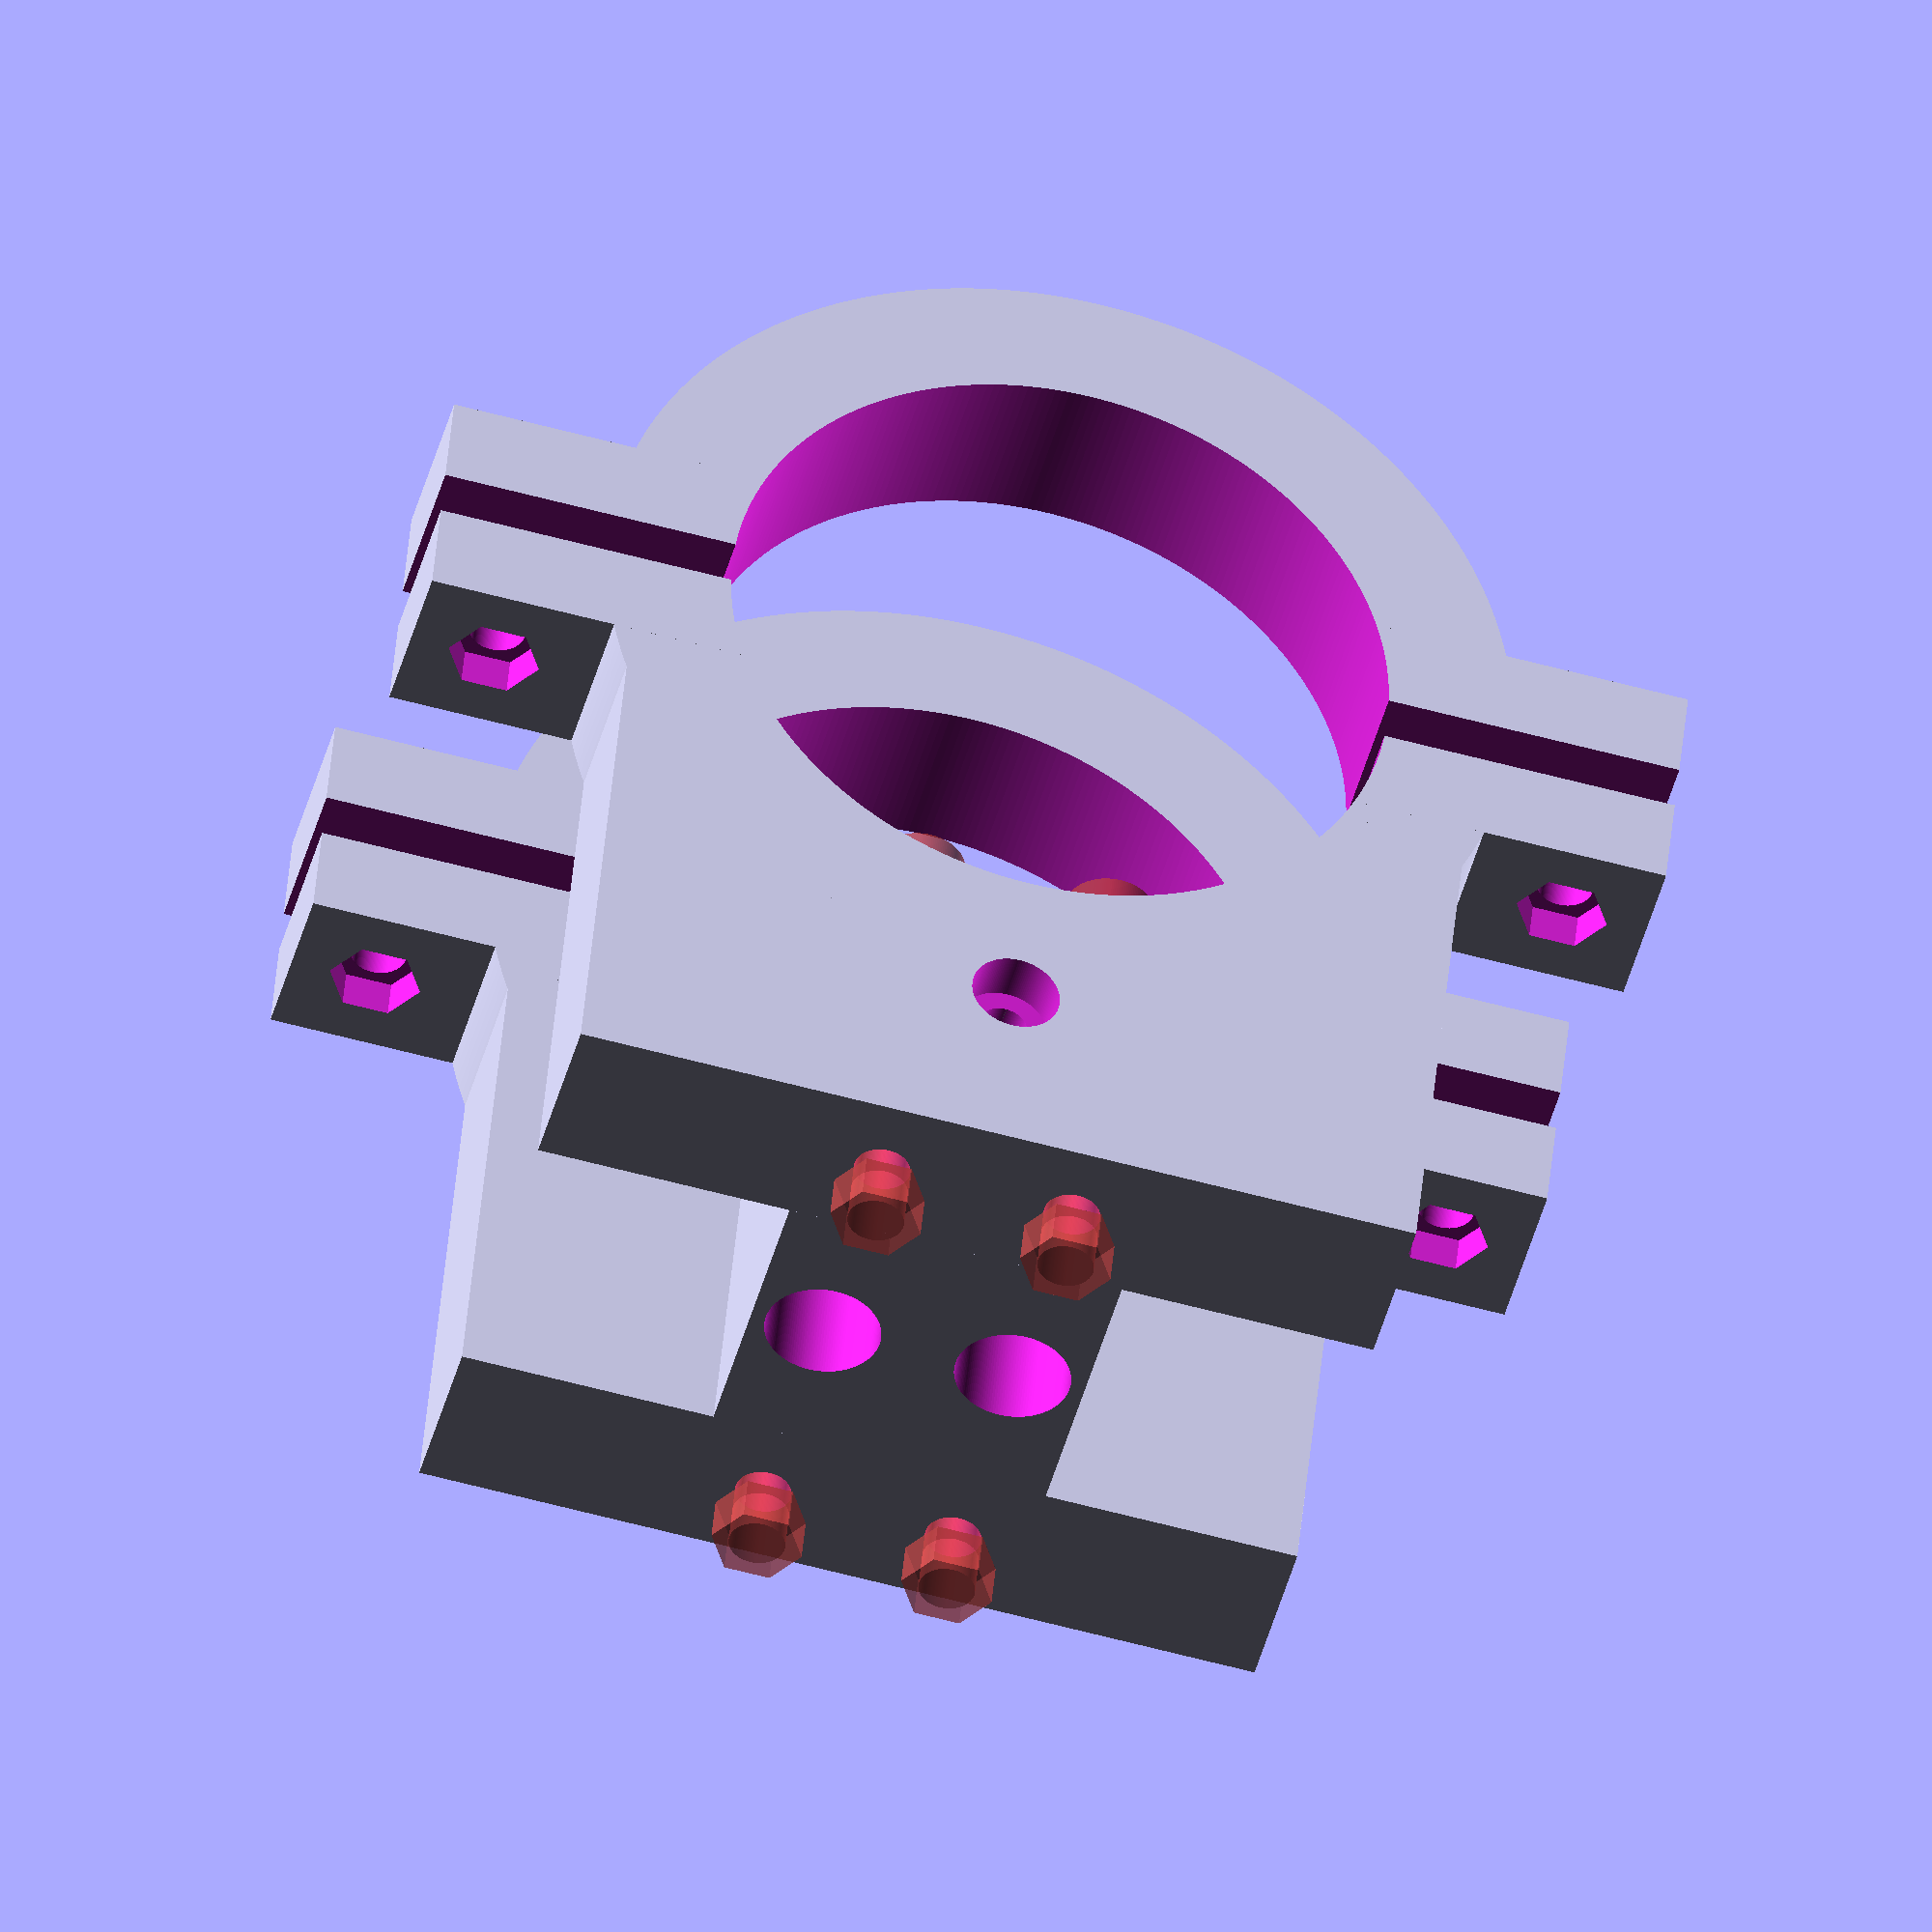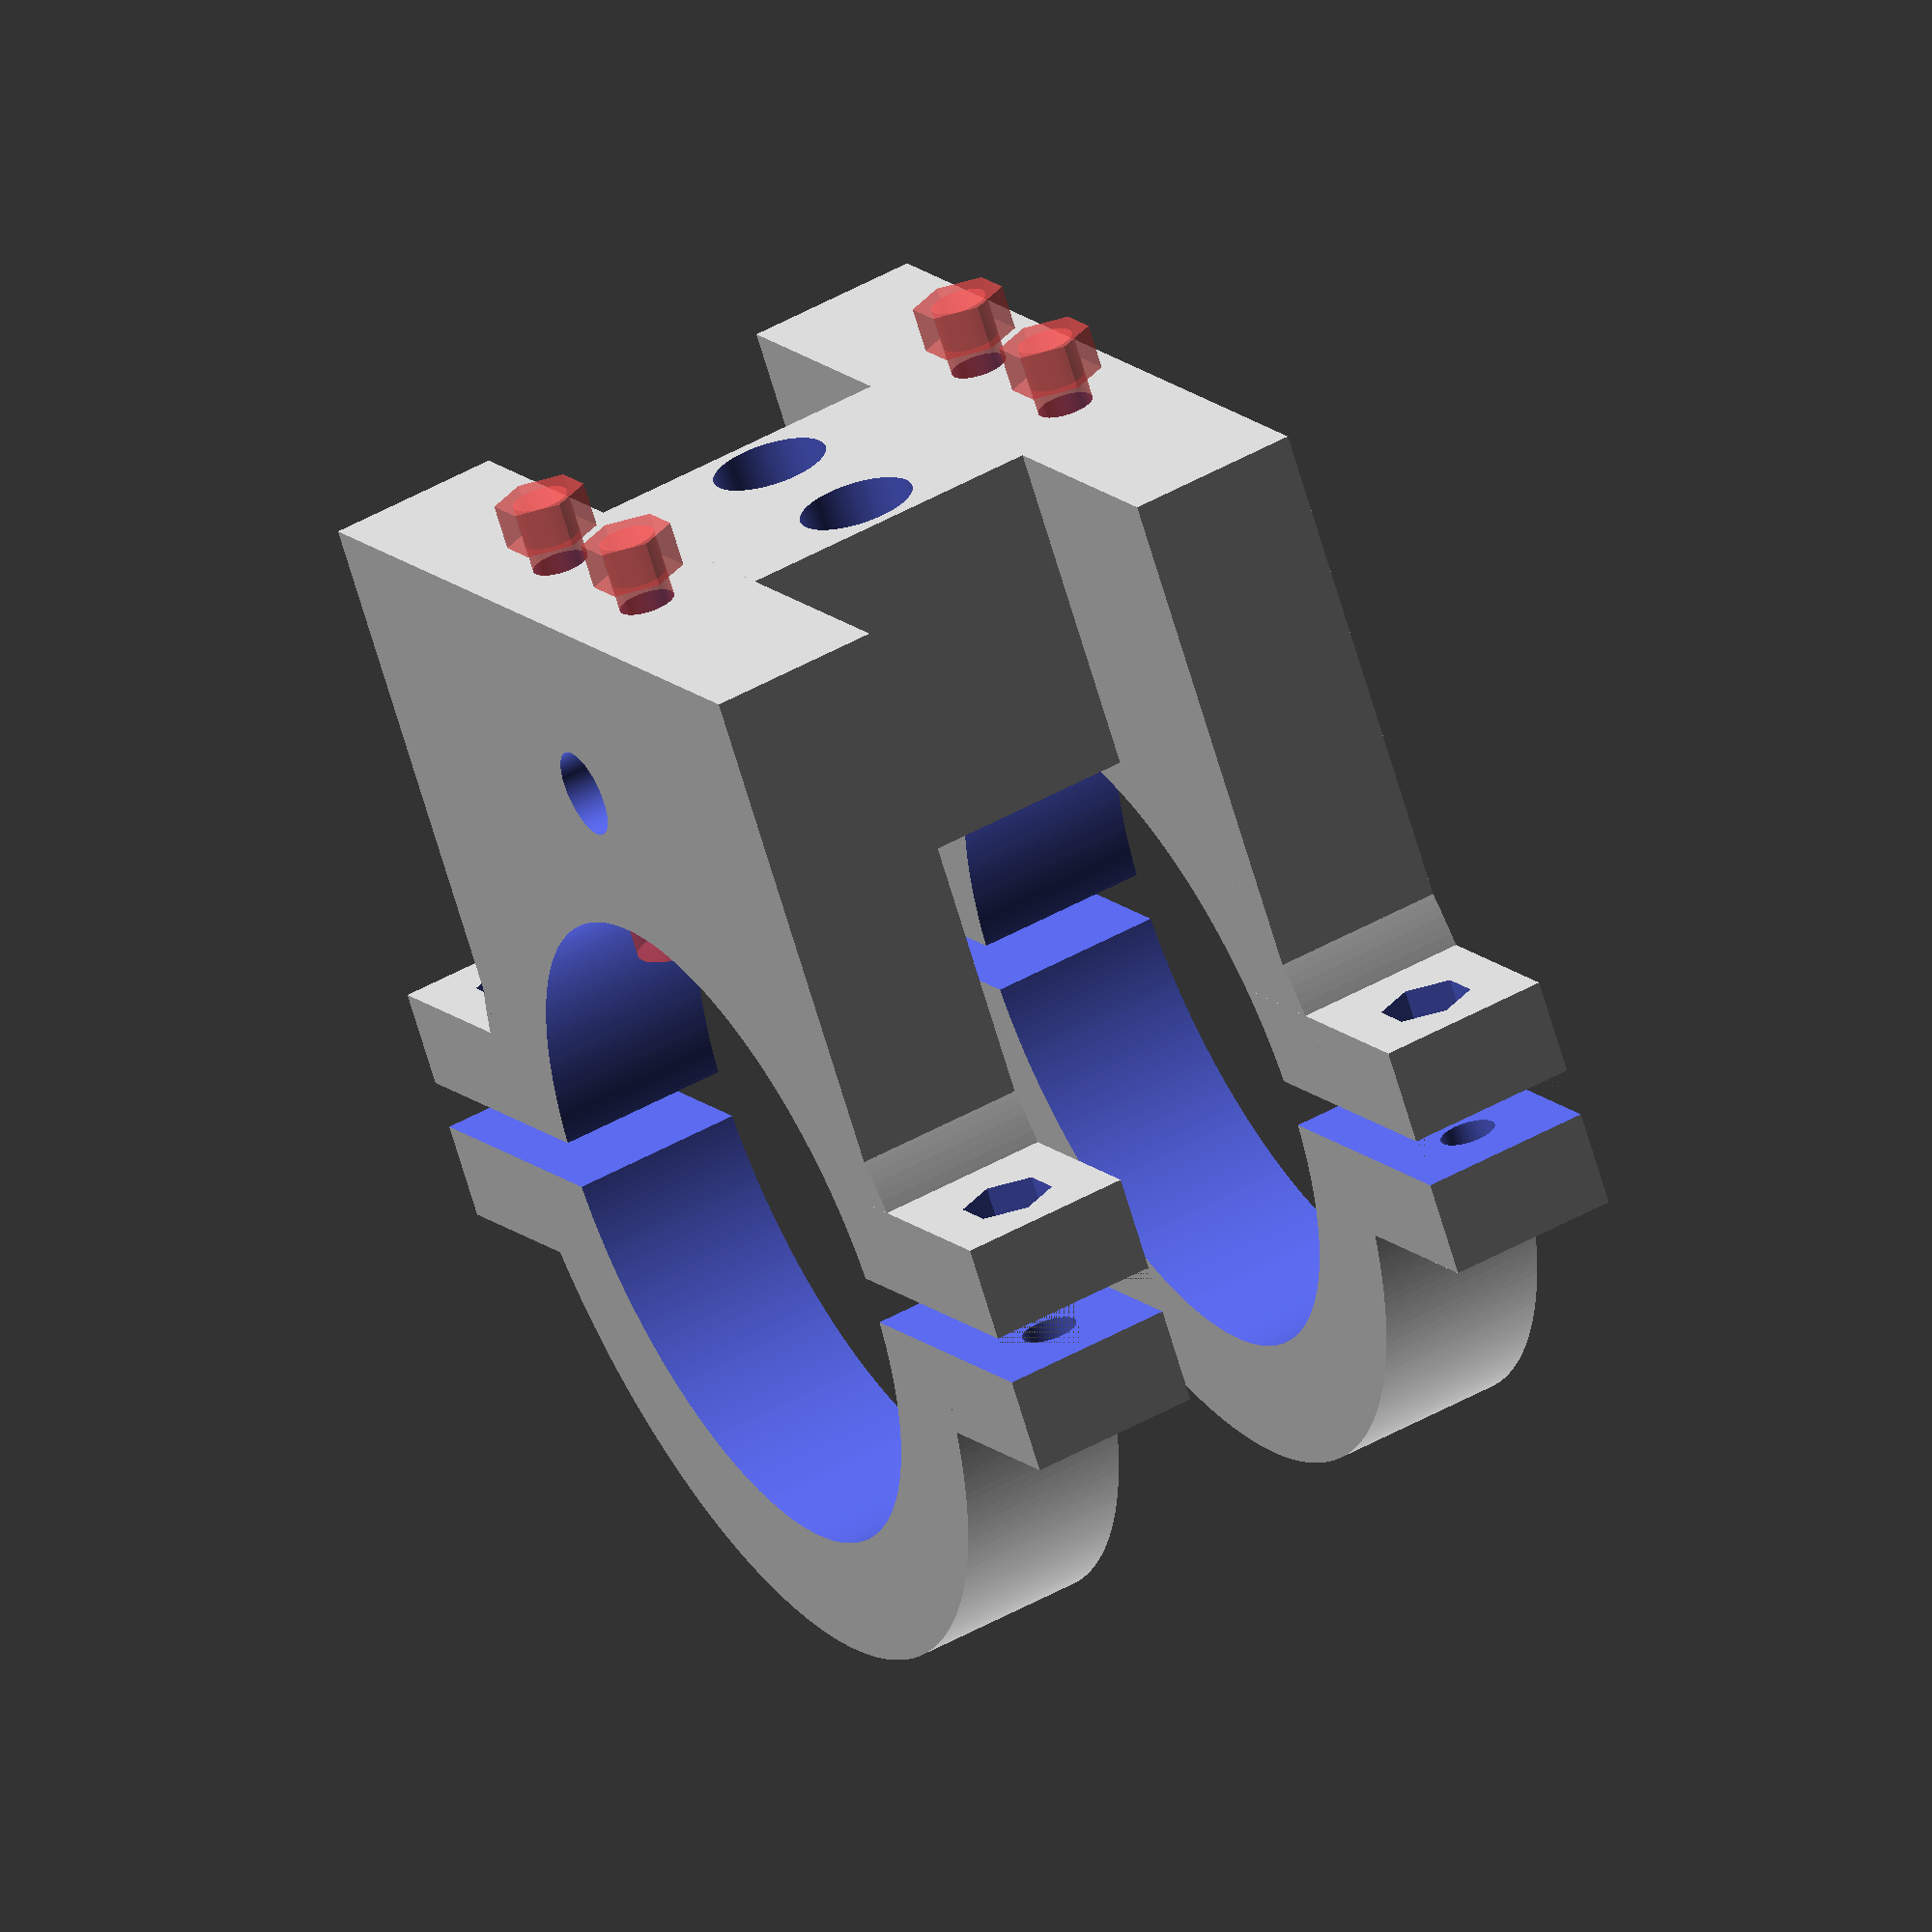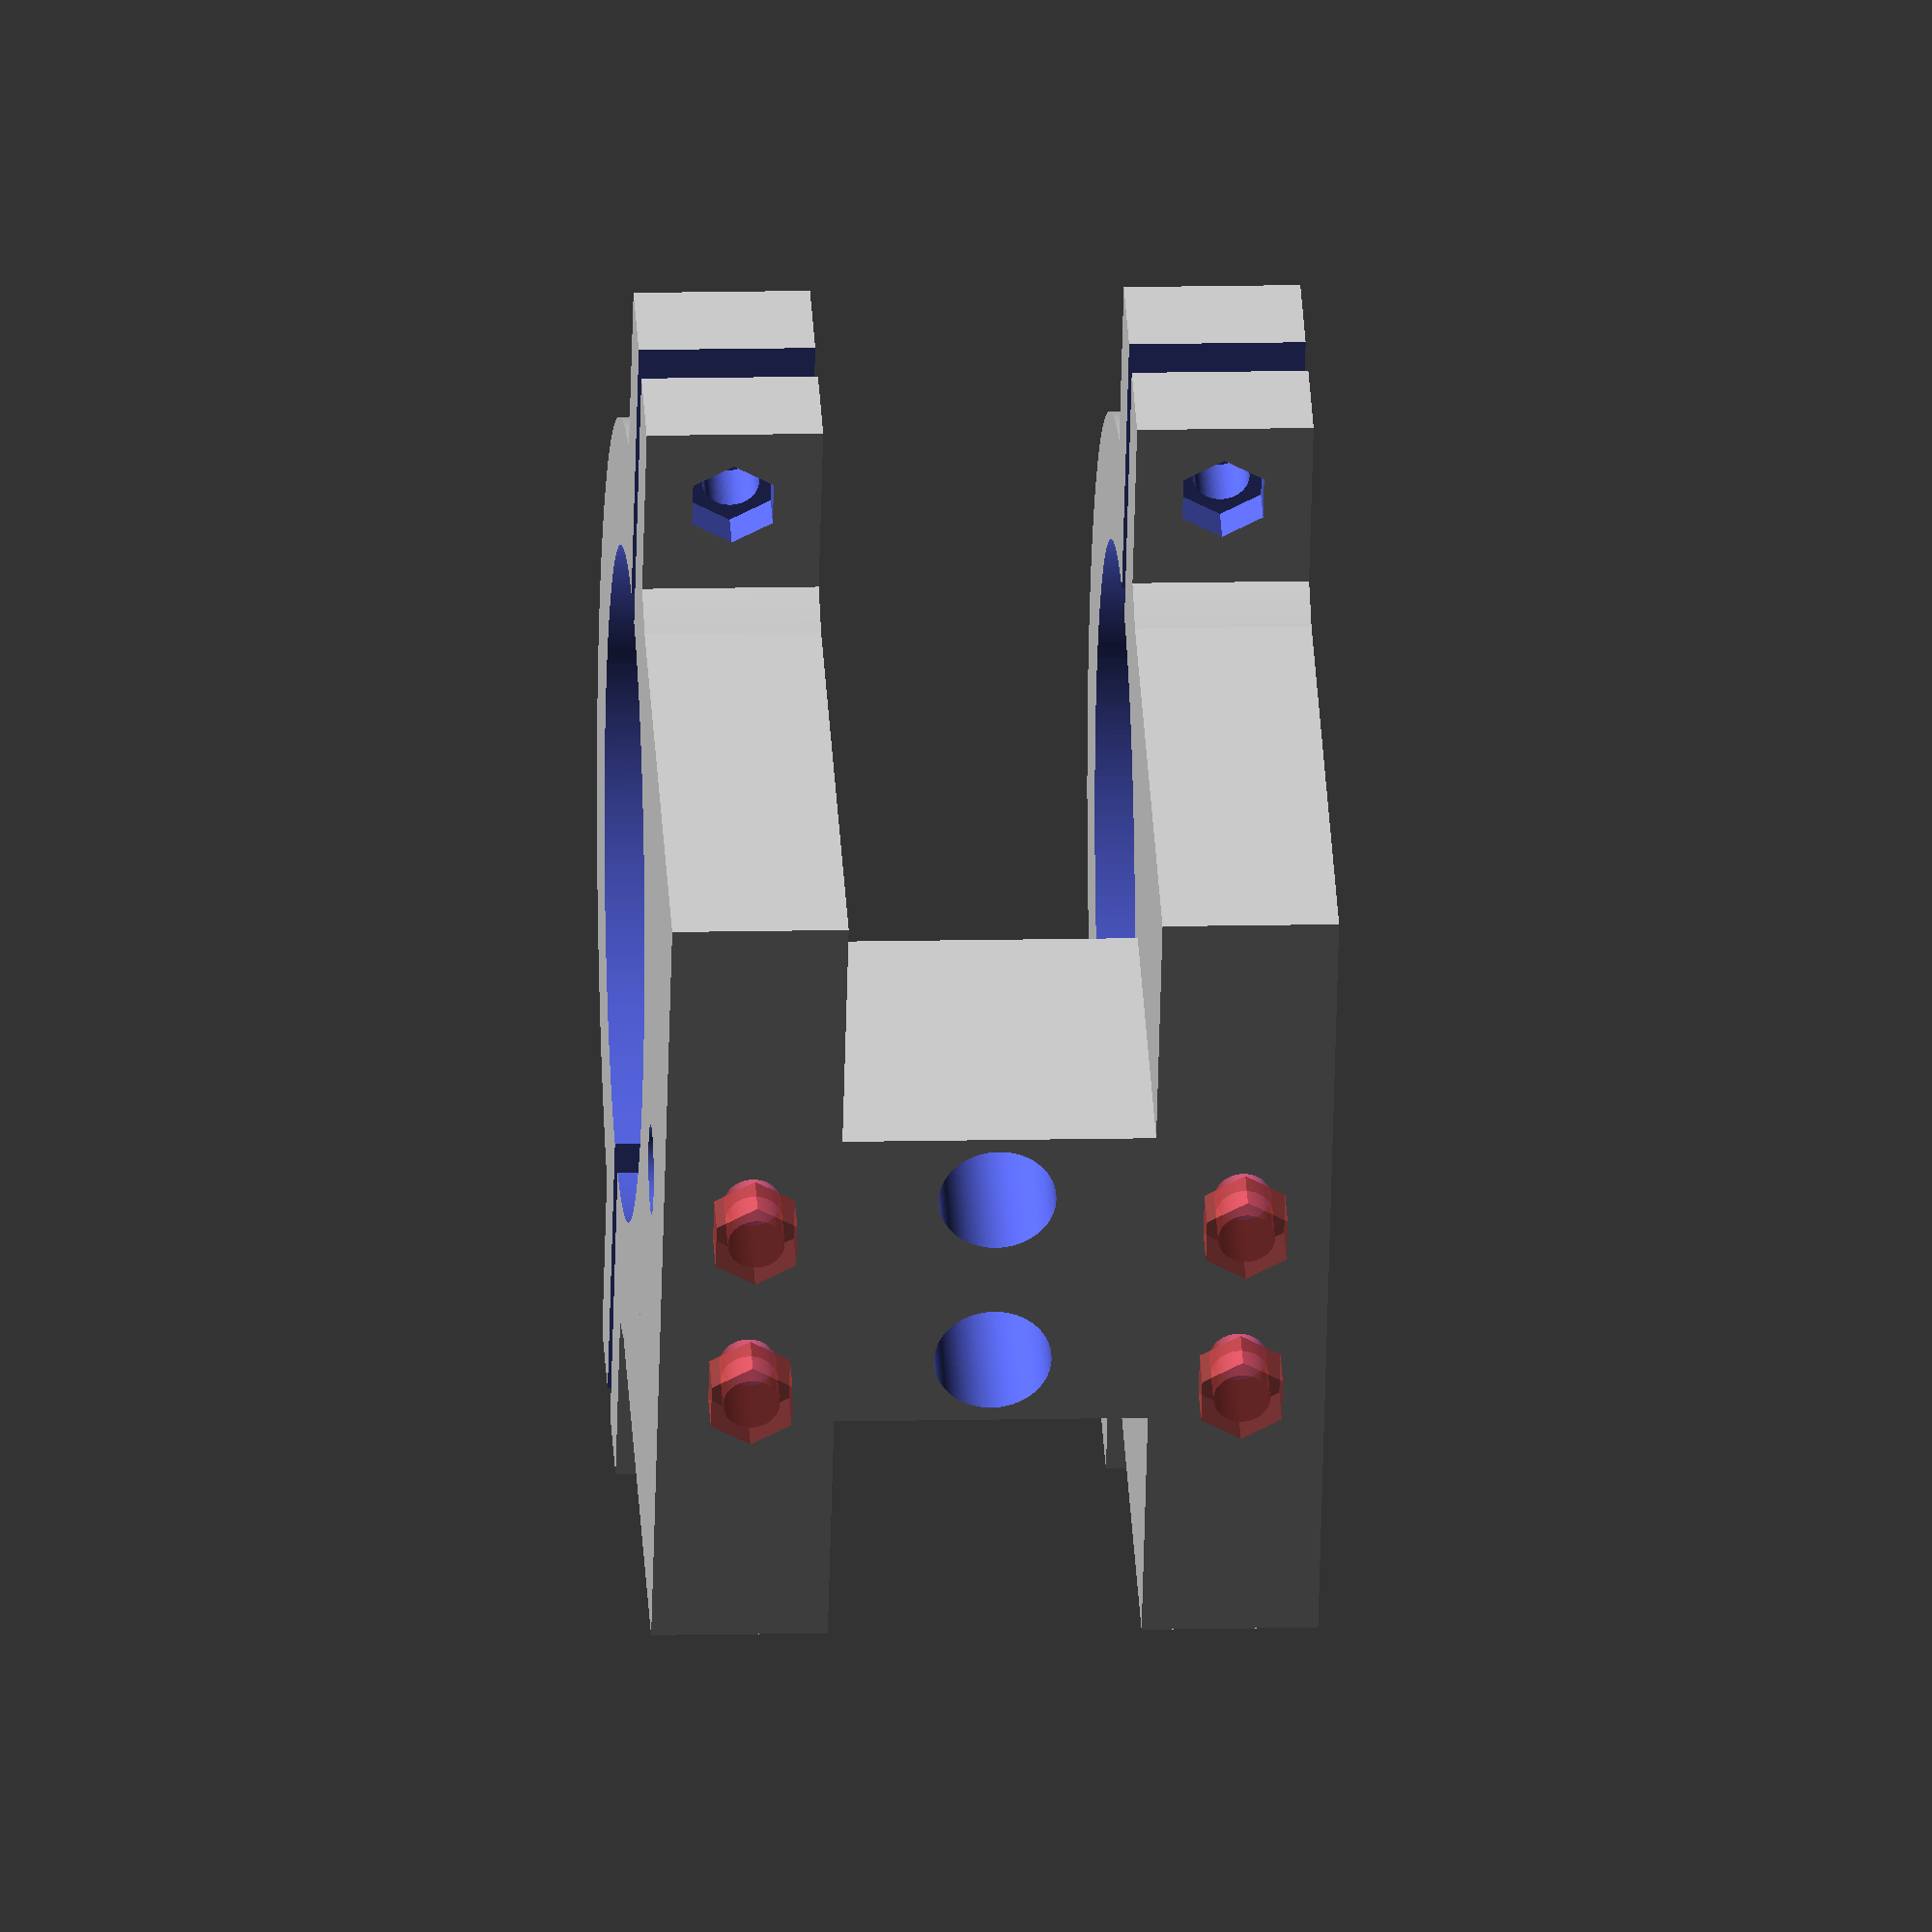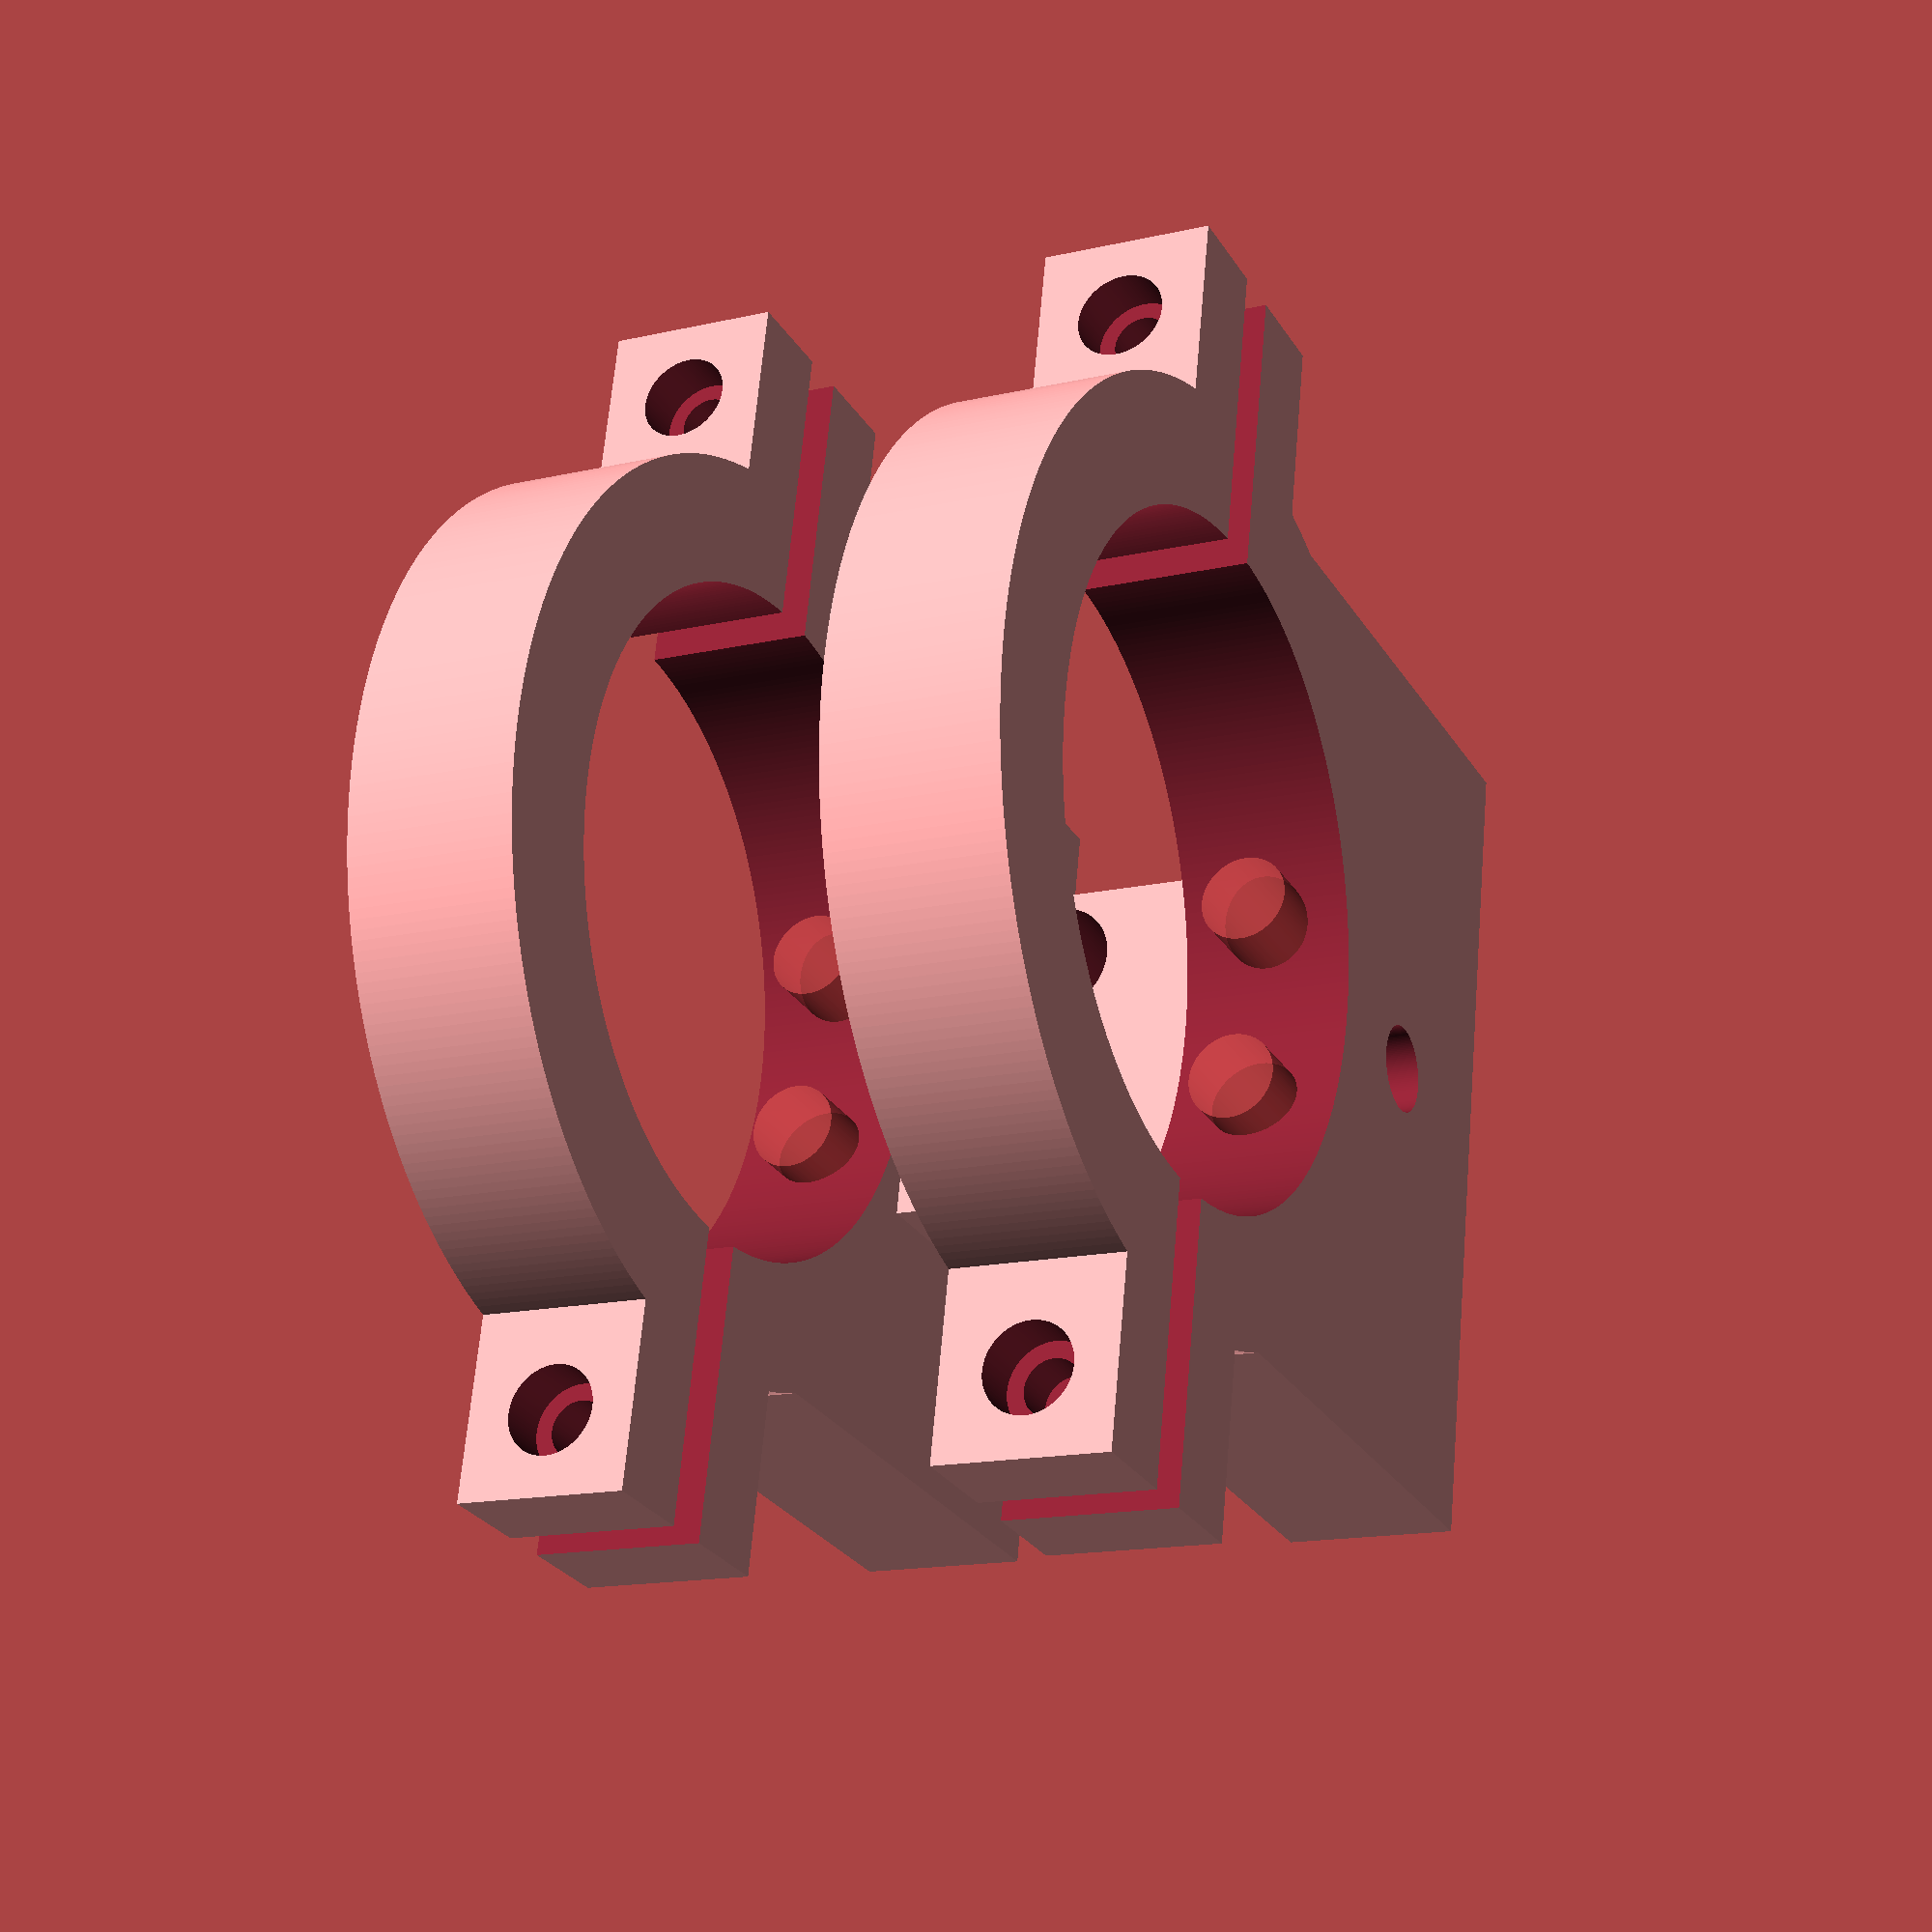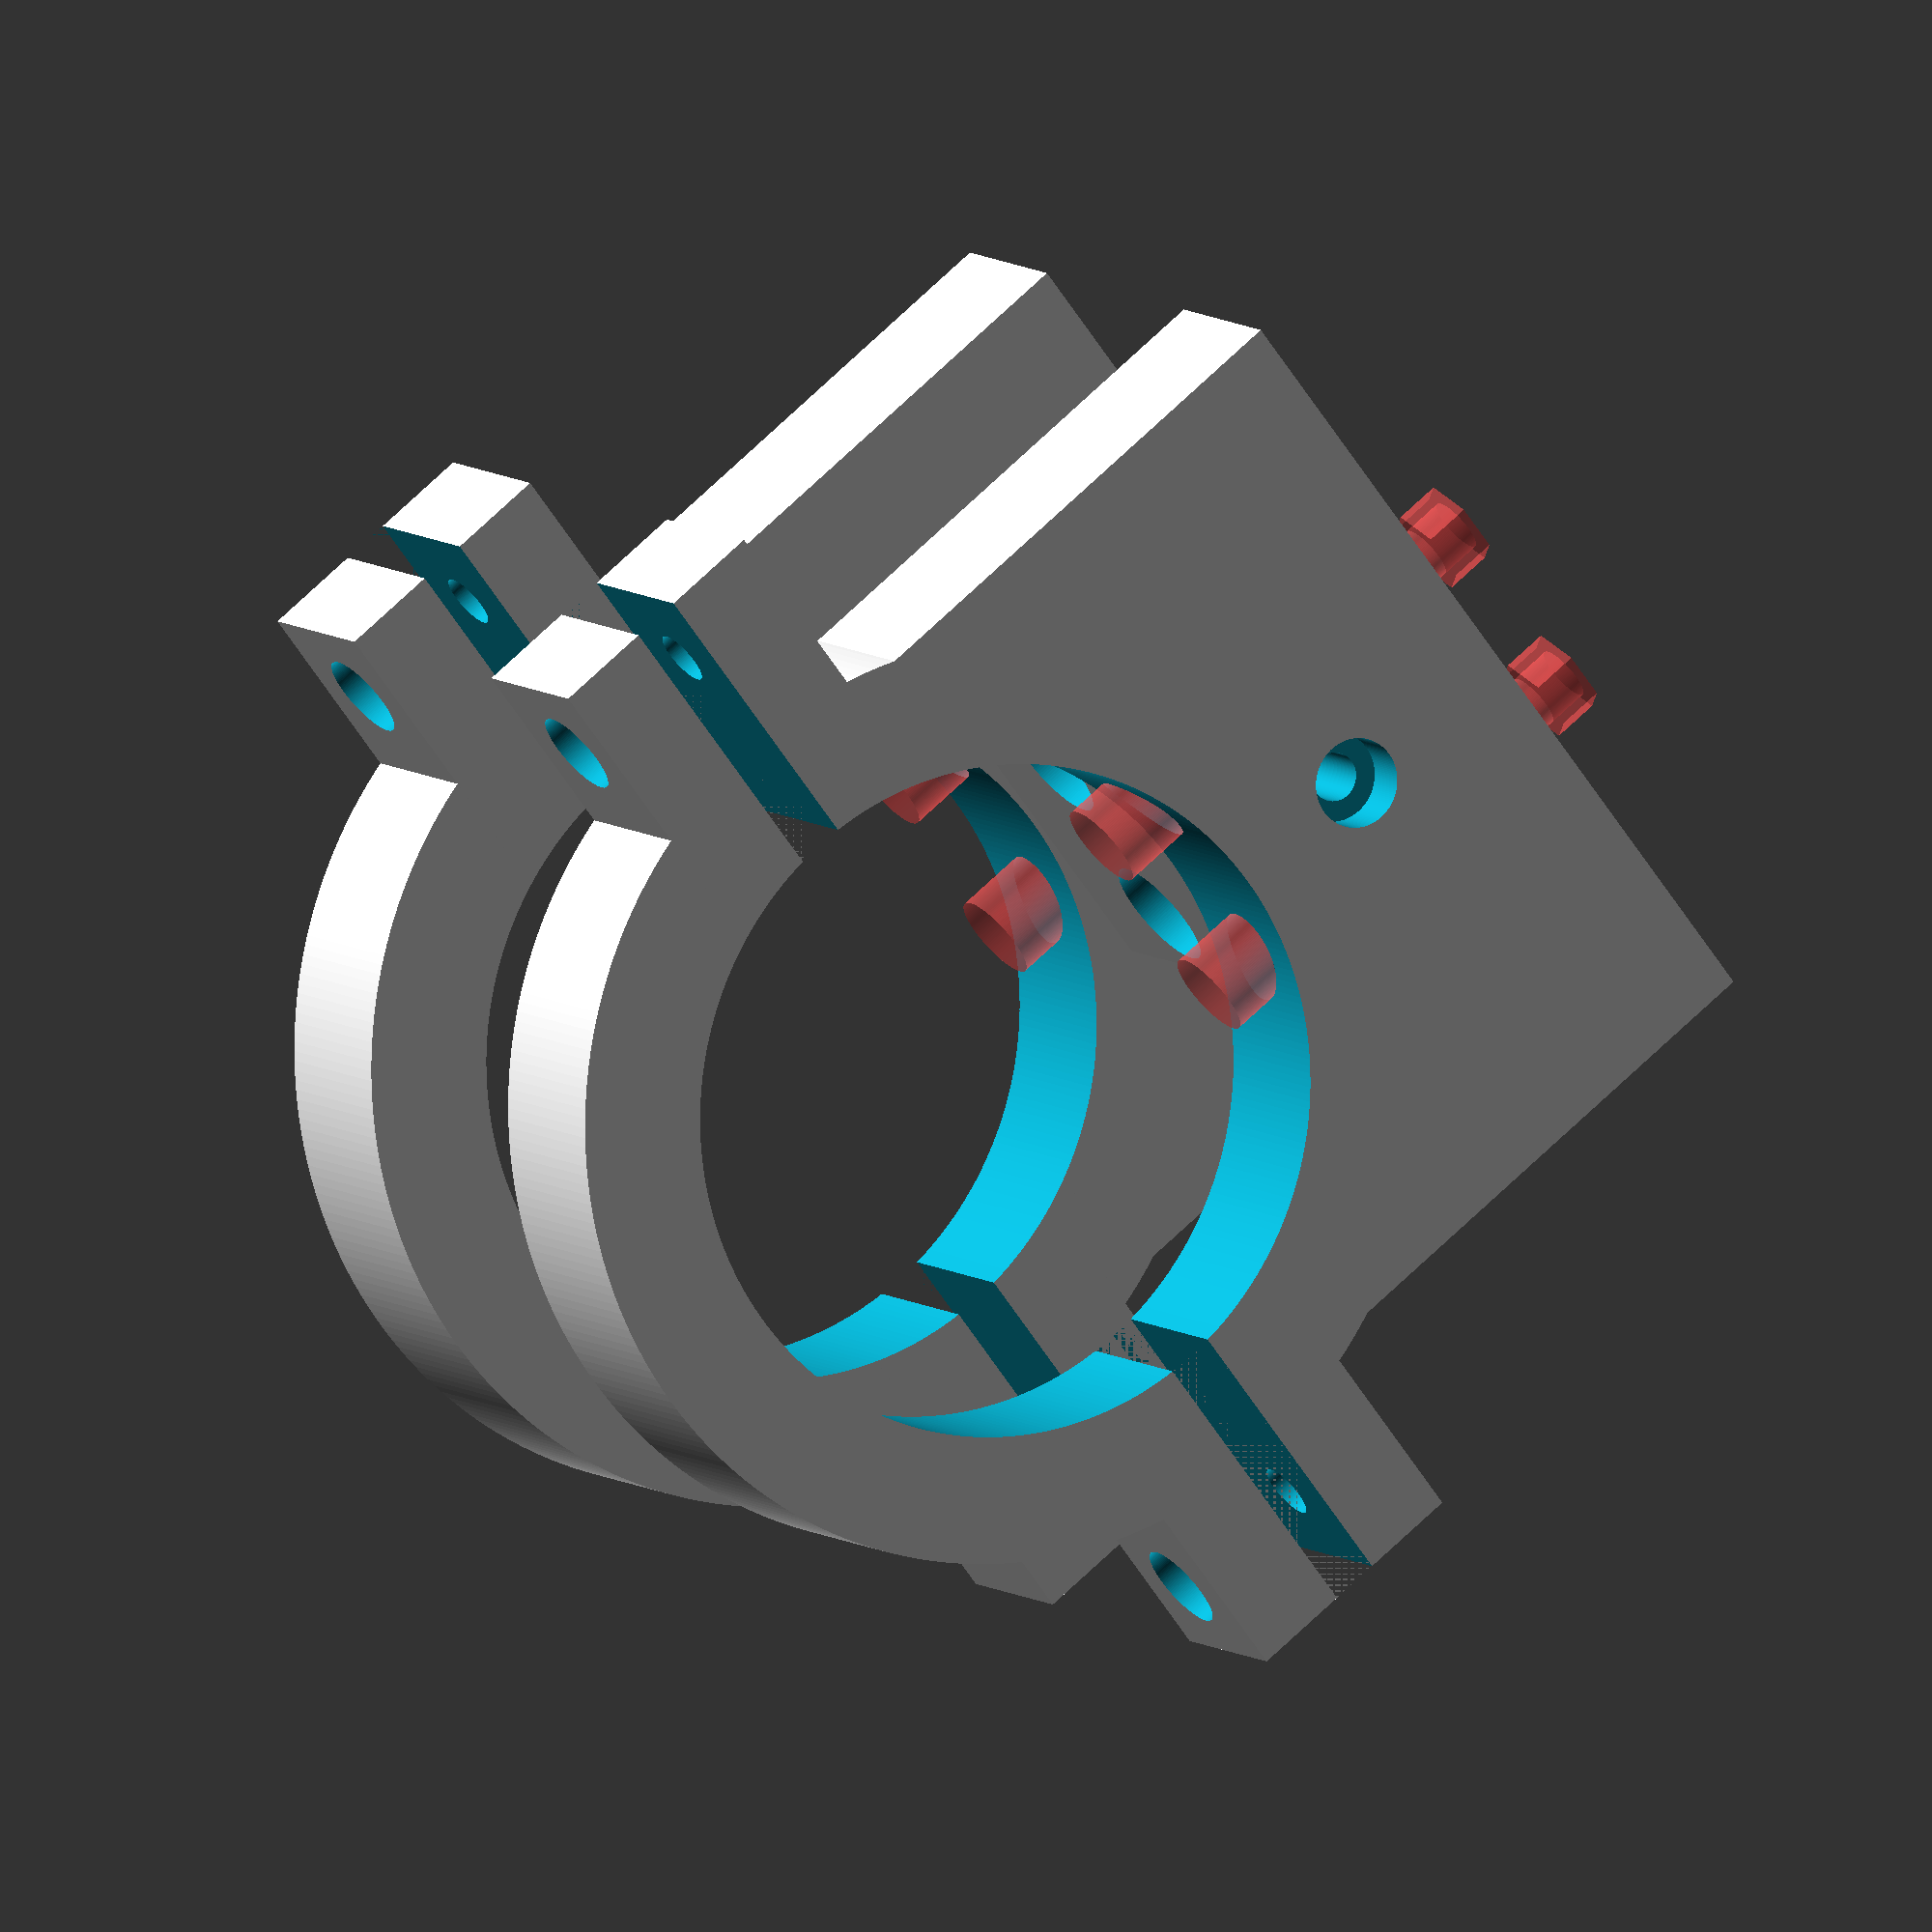
<openscad>
$fn = 150;

fudge = 0.01;


//CompleteBracketRotoZIP();

CompleteBracketDWP611();


// Section for Exporting Each Part

// DWP611 Mounting Brackets
//difference () {
// RotoZipHolderBracket(RotoZipDia=69.00,BlockoutFront=true,BlockoutBack=false,RearMountOffset=70);
//    translate([0,50,68.01])
//    rotate([0,180,0])
//    M5ScrewHole(25,Nut=false,ScrewDia=5);

//    translate([0,50,-.01])
//  rotate([0,0,0])
//    M5ScrewHole(25,Nut=false,ScrewDia=5);
//  }

//RotoZipHolderBracket(RotoZipDia=69.00,BlockoutFront=false,BlockoutBack=true,RearMountOffset=70);

//CenterBracket(RearMountOffset=70);

// =====================
module CenterBracket(RearMountOffset=70) {
// =====================

  difference () {
    union() {
      translate([0,0,0])
        RearSupport(RearMountOffset);
    }

    translate([0,50,68.01])
    rotate([0,180,0])
    M5ScrewHole(25,Nut=false,ScrewDia=5);

    translate([0,50,-.01])
    rotate([0,0,0])
    M5ScrewHole(25,Nut=false,ScrewDia=5);
  }

}

// ===============================================
module CompleteBracketDWP611() {
// ===============================================

  difference () {
    union() {
      translate([0,0,50])
        RotoZipHolderBracket(RotoZipDia=69.00,BlockoutFront=false,BlockoutBack=false,RearMountOffset=70);

      translate([0,0,0])
        RotoZipHolderBracket(RotoZipDia=69.00,BlockoutFront=false,BlockoutBack=false,RearMountOffset=70);

      translate([0,0,0])
        RearSupport(RearMountOffset=70);
    }

    translate([0,50,68.01])
    rotate([0,180,0])
    M5ScrewHole(25,Nut=false,ScrewDia=5);

    translate([0,50,-.01])
    rotate([0,0,0])
    M5ScrewHole(25,Nut=false,ScrewDia=5);
  }

}

// ===============================================
module CompleteBracketRotoZIP() {
// ===============================================

  difference () {
    union() {
      translate([0,0,50])
        RotoZipHolderBracket(RotoZipDia=69.80,BlockoutFront=false,BlockoutBack=false);

      translate([0,0,0])
        RotoZipHolderBracket(RotoZipDia=67.40,BlockoutFront=false,BlockoutBack=false);

      translate([0,0,0])
        RearSupport();
    }

    translate([0,50,68.01])
    rotate([0,180,0])
    M5ScrewHole(25,Nut=false,ScrewDia=5);

    translate([0,50,-.01])
    rotate([0,0,0])
    M5ScrewHole(25,Nut=false,ScrewDia=5);
  }

}

// ===============================================
module RearSupport (RearMountOffset=60) {
// ===============================================

  SupportWidth     = 35;
  SupportHeight    = 50-(2*(18/2));
  SupportThickness = RearMountOffset - 35;


     difference() {
       translate([-SupportWidth/2,RearMountOffset-SupportThickness,18])
        cube([SupportWidth,SupportThickness,SupportHeight]);

       // Center Screw Access Holes
       translate([20/2,4,18+(SupportHeight/2)])
       rotate([-90,0,0])
       cylinder(r=12/2,h=RearMountOffset);

       translate([-20/2,4,18+(SupportHeight/2)])
       rotate([-90,0,0])
       cylinder(r=12/2,h=RearMountOffset);

     }
}


// ================================================================================
module RotoZipHolderBracket(RotoZipDia=70,BlockoutFront=false,BlockoutBack=false,RearMountOffset=60.00) {
// ================================================================================

   BracketThickness  = 18;
   BracketOutsideDia = 95;
   //RotoZipDia  = 70;

   ScrewFlangeWidth  = 130;
   ScrewFlangeDepth  = 25;
   ScrewFlangeGap    = 5;

   FlangeScrewLength = 20;
   FlangeScrewXOffset = ((ScrewFlangeWidth/2)-(BracketOutsideDia/2))/2 + (BracketOutsideDia/2) ;
   FlangeScrewYOffset = -((FlangeScrewLength+5)/2);
   FlangeScrewZOffset = BracketThickness/2;


   RearMountWidth    = 88;
   RearMountHeight   = RearMountOffset - 15;
   //RearMountOffset   = 60.00;

   RearMountHoleSpacing = 20;
   RearMountScrewLength = 25; // Acutal Length of the screw used DONT CHANGE THIS

   RearMountScrewXOffset = RearMountHoleSpacing/2;
   RearMountScrewYOffset = RearMountOffset-23;
   RearMountScrewZOffset = BracketThickness/2;

   difference() {

    union() {

      //Main Ring Holder
      cylinder(r=BracketOutsideDia/2,h=BracketThickness,$fn=300);

      // Screw Flange
      translate([-ScrewFlangeWidth/2,-ScrewFlangeDepth/2,0])
      cube([ScrewFlangeWidth,ScrewFlangeDepth,BracketThickness]);
      
      // Rear Mount
      translate([-RearMountWidth/2,RearMountOffset,BracketThickness])
        rotate([90,90,0])
        cube([BracketThickness,RearMountWidth,RearMountHeight]);
   }
    
    // Inside Hole for RotoZip
    translate([0,0,-(fudge*2)])
    cylinder(r=RotoZipDia/2,h=BracketThickness+(4*fudge),$fn=300);

    // Cut between two Halfs
    translate([-(ScrewFlangeWidth/2)-(fudge),-ScrewFlangeGap/2,-fudge])
    cube([ScrewFlangeWidth+(2*fudge),ScrewFlangeGap,BracketThickness+(2*fudge)]);
    
    // Outer Right Hand Scew Hole
    translate([FlangeScrewXOffset,FlangeScrewYOffset,FlangeScrewZOffset])
    rotate([-90,0,0])
      M5ScrewHole(FlangeScrewLength,Nut=true);

    // Outer Left Hand Scew Hole
    translate([-FlangeScrewXOffset,FlangeScrewYOffset,FlangeScrewZOffset])
    rotate([-90,0,0])
      M5ScrewHole(FlangeScrewLength,Nut=true);

    // Bracket Hole Right
    translate([RearMountScrewXOffset,RearMountScrewYOffset,RearMountScrewZOffset])
    rotate([-90,0,0])
      #M5ScrewHole(RearMountScrewLength,Nut=true,ExtendHead=20);

    // Bracket Hole Left
    translate([-RearMountScrewXOffset,RearMountScrewYOffset,RearMountScrewZOffset])
    rotate([-90,0,0])
     #M5ScrewHole(RearMountScrewLength,Nut=true,ExtendHead=20);

   if (BlockoutFront != false) {
     translate([-75,-50,-fudge])
     cube([150,50,30]);
   }

   if (BlockoutBack != false) {
     translate([-75,00,-fudge])
     cube([150,80,30]);
   }

   }

}


// ===============================================
module M5Screw(ScrewLength=10,Nut=false) {
// ===============================================

  // Current Inventory of Metric Lengths
  // M5 X 10
  // M5 X 15
  // M5 X 20
  // M5 X 25
  // M5 X 30

  HeadDia       = 8.30;
  HeadHeight    = 5.00;
  HeadHexDia    = 5.00;
  HeadHexDepth  = 3.54;
  ScrewDia      = 5.00;

  NutHeight     = 2.64;
  NutDia        = 9.00;
 
  difference() {
   union() {
     // Head
     cylinder(r=HeadDia/2,h=HeadHeight);

     // Screw
     cylinder(r=ScrewDia/2,h=ScrewLength+HeadHeight);

     if (Nut != false) {
       translate([0,0,(ScrewLength+HeadHeight)-NutHeight-1])
       cylinder(r=NutDia/2,h=NutHeight,$fn=6);
     }
   }
   //translate([0,0,-fudge])
   //cylinder(r=HeadHexDia/2,h=HeadHexDepth,$fn=6);
  }
}

// ===============================================
module M5ScrewHole(ScrewLength=10,Nut=false,ExtendHead=0,ScrewDia=5.80) {
// ===============================================

  // Current Inventory of Metric Lengths
  // M5 X 10
  // M5 X 15
  // M5 X 20
  // M5 X 25
  // M5 X 30

  HeadDia       = 9.20;
  HeadHeight    = 5.30;
  HeadHexDia    = 5.00;
  HeadHexDepth  = 3.54;

  NutHeight     = 3.50;
  NutDia        = 9.50;
 
  difference() {
   union() {
     // Head
     translate([0,0,-.2-ExtendHead])
     cylinder(r=HeadDia/2,h=HeadHeight+.2+ExtendHead);

     // Screw
     cylinder(r=ScrewDia/2,h=ScrewLength+HeadHeight);

     if (Nut != false) {
       translate([0,0,(ScrewLength+HeadHeight)-NutHeight-1+.2])
       cylinder(r=NutDia/2,h=NutHeight+1+.2,$fn=6);
     }
   }
   //translate([0,0,-fudge])
   //cylinder(r=HeadHexDia/2,h=HeadHexDepth,$fn=6);
  }
}


</openscad>
<views>
elev=42.6 azim=174.7 roll=166.0 proj=o view=wireframe
elev=310.0 azim=32.8 roll=238.4 proj=o view=wireframe
elev=168.7 azim=294.3 roll=93.4 proj=o view=wireframe
elev=15.1 azim=258.6 roll=116.2 proj=p view=wireframe
elev=352.6 azim=307.4 roll=154.2 proj=o view=solid
</views>
